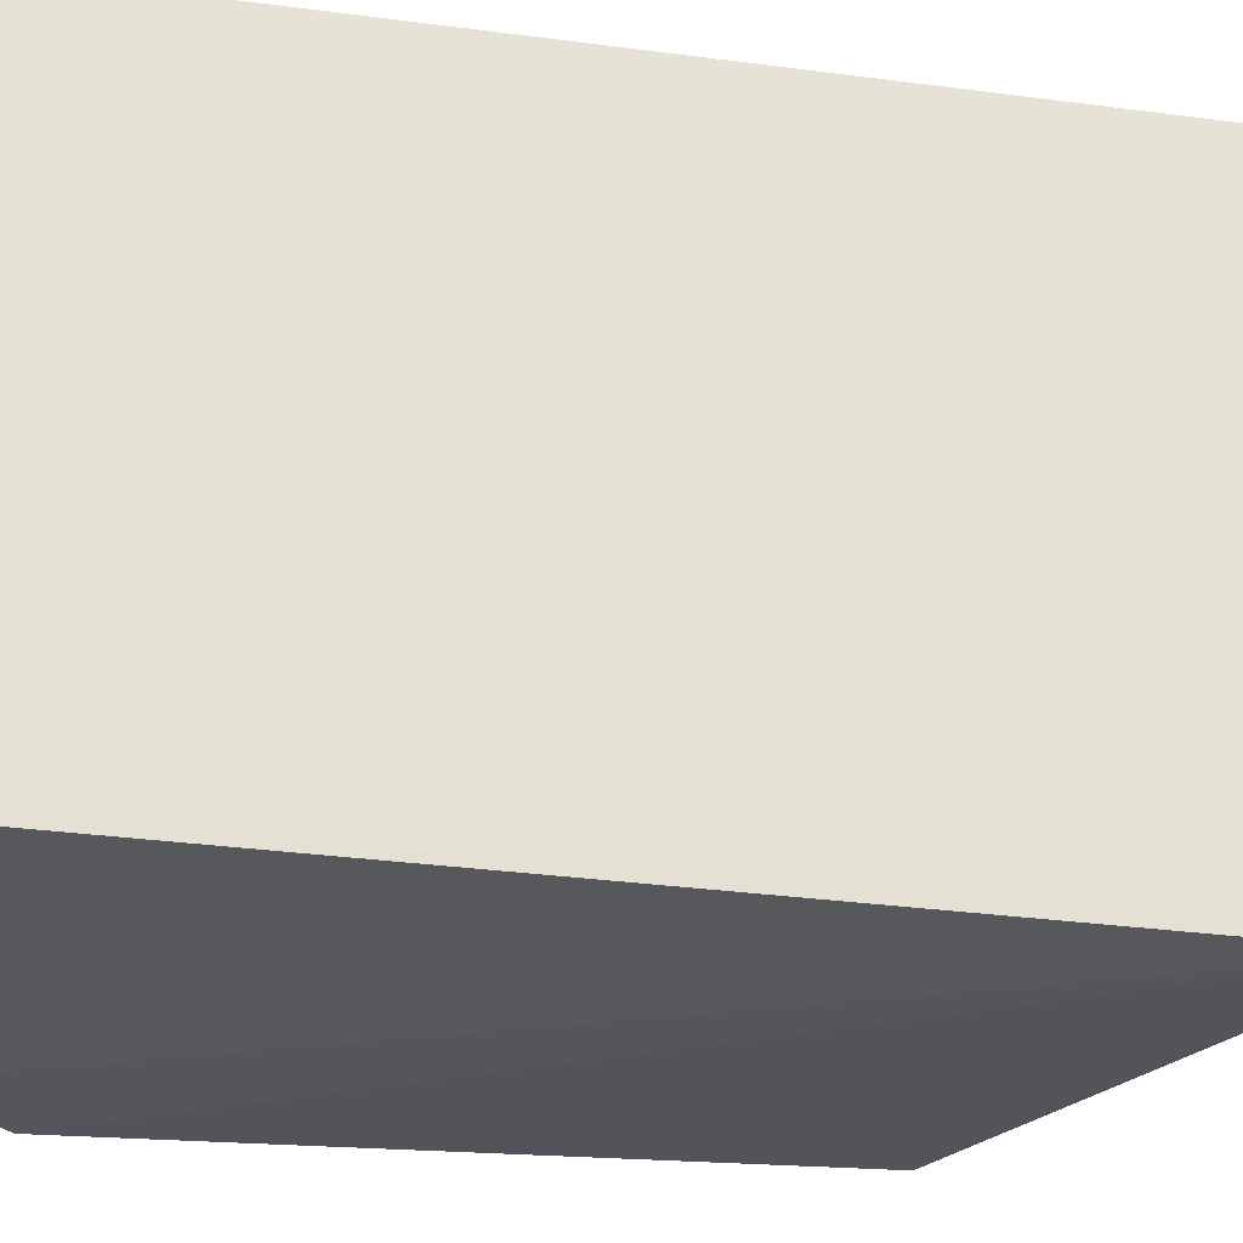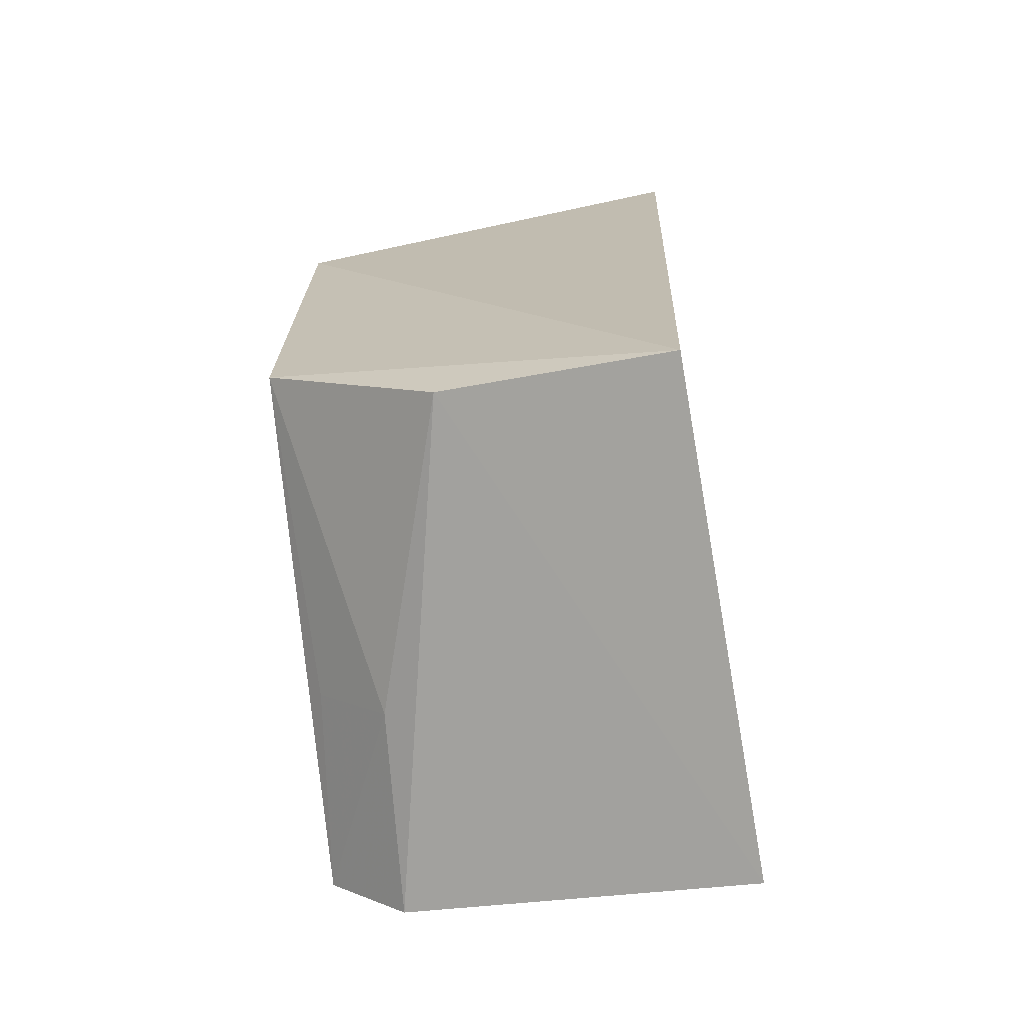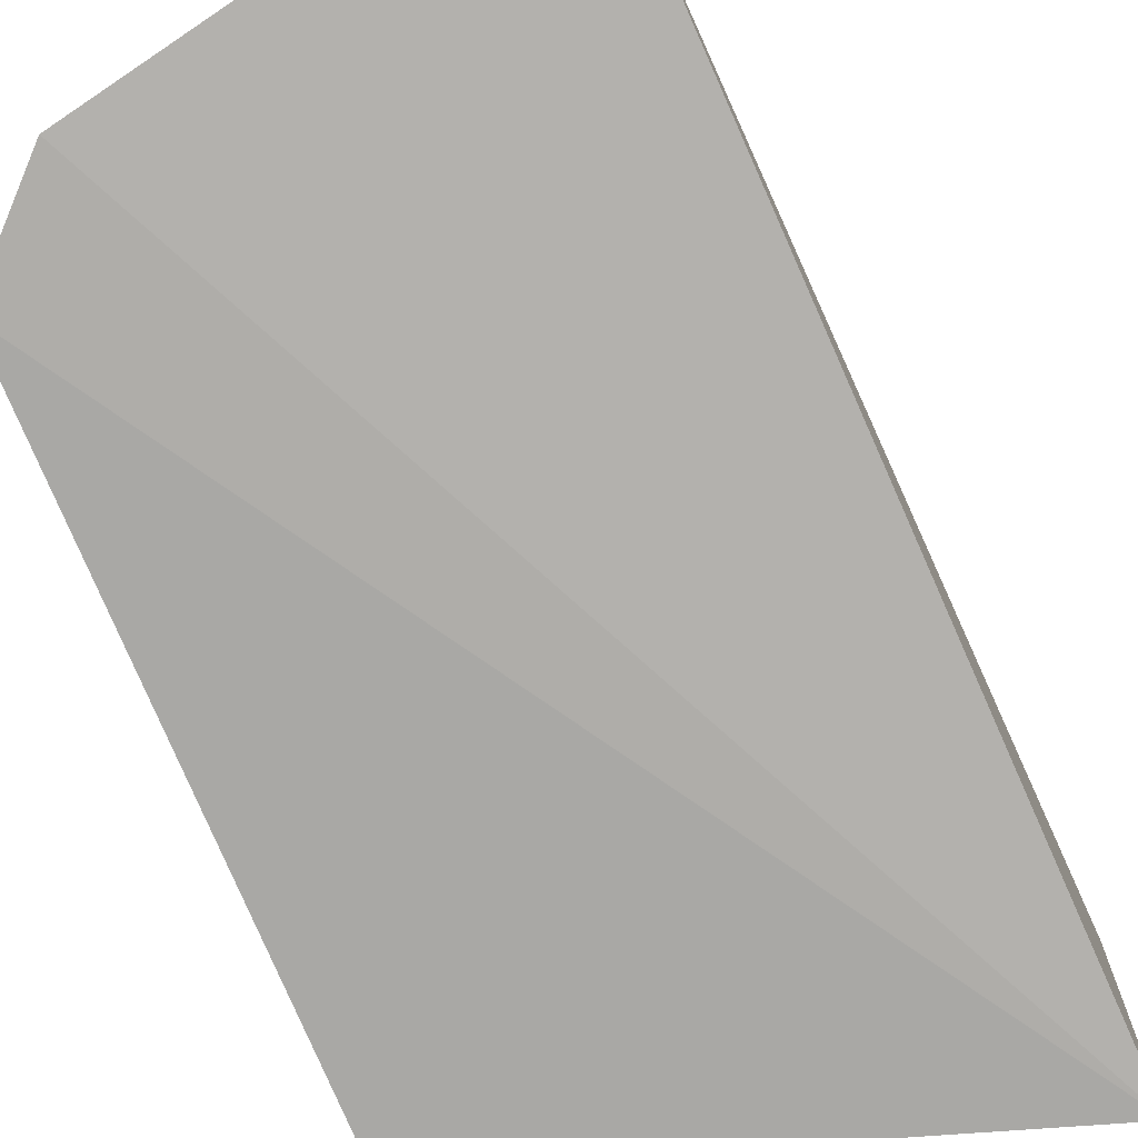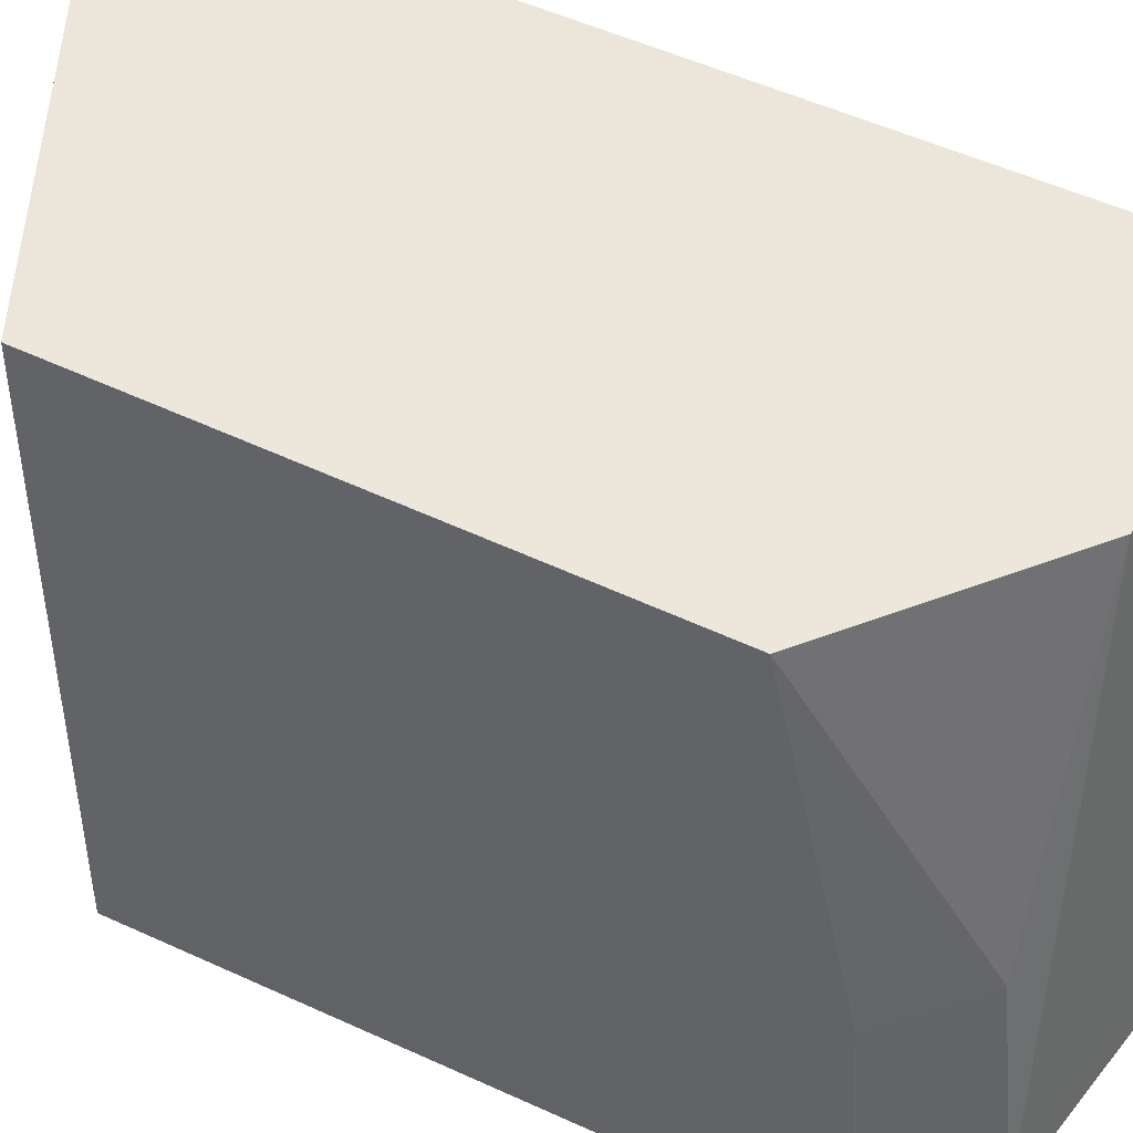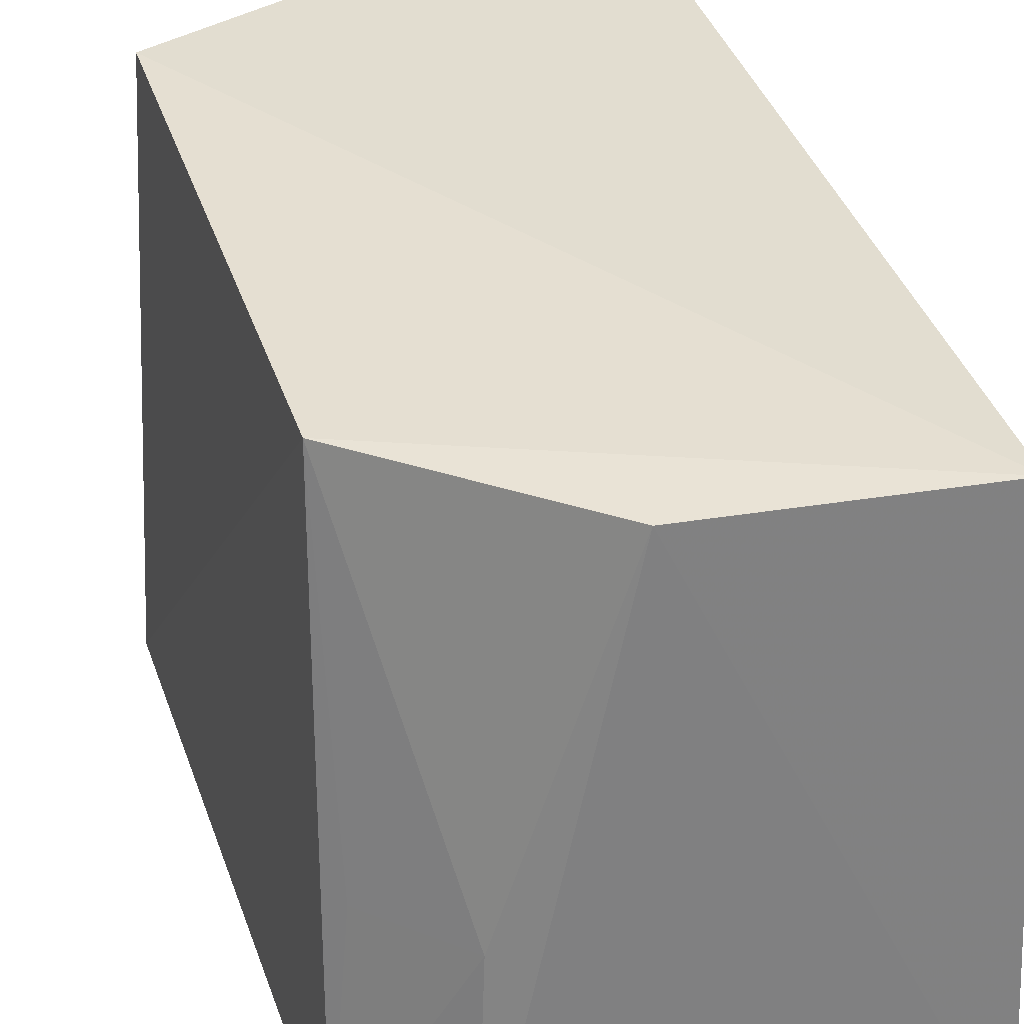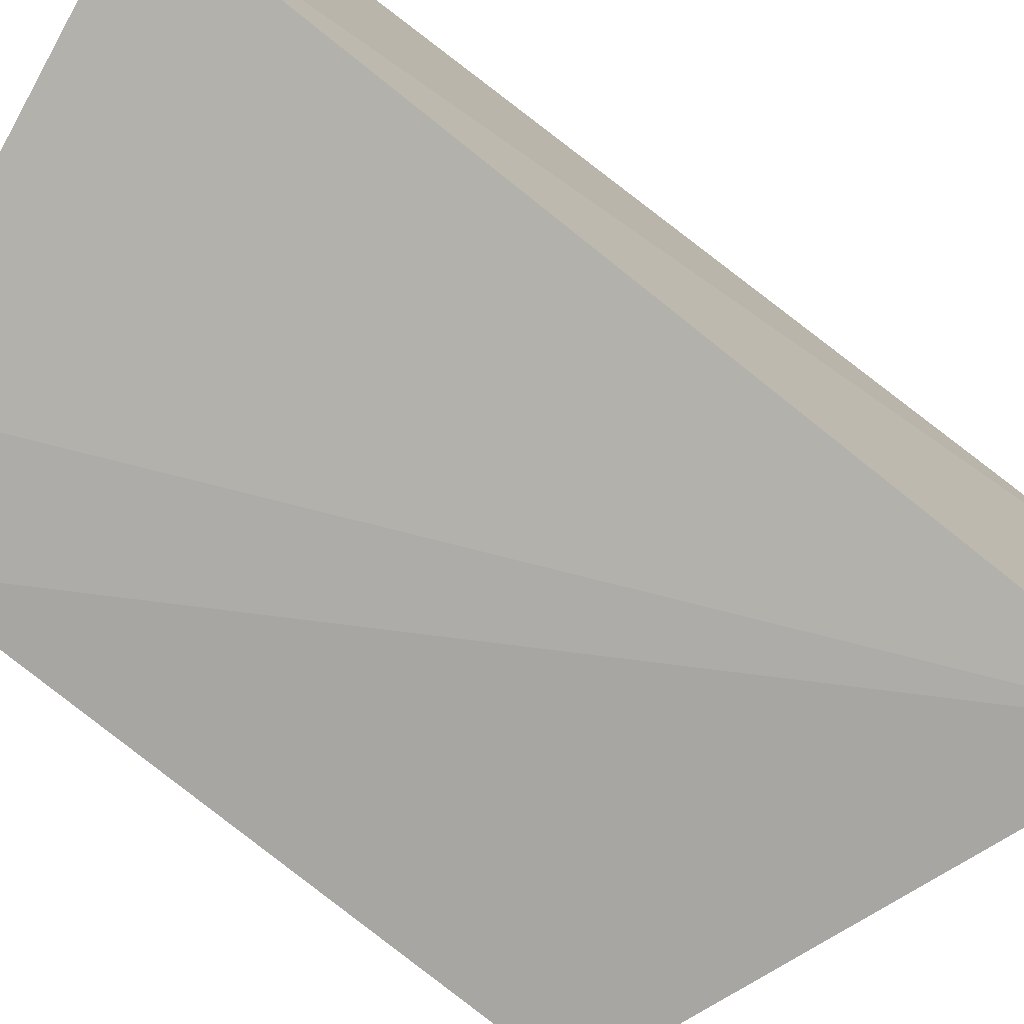
<metadata>
{"format":"obj","ext":"obj","renderer":"f3d","projection":"perspective","resolution":1024,"background":"white","views":[{"elev":-26.2,"azim":-103.5,"up":"+Y"},{"elev":-71.4,"azim":-170.8,"up":"+Z"},{"elev":-77.8,"azim":-157.1,"up":"+Y"},{"elev":49.1,"azim":116.1,"up":"+Y"},{"elev":35.7,"azim":162.1,"up":"+Y"},{"elev":-76.8,"azim":-129.6,"up":"+Y"}]}
</metadata>
<code>
v 0.03237 0.1593 0.05907
v 0.03224 0.1564 -0.02266
v 0.02842 0.2319 -0.008914
v -0.03488 0.2322 0.09081
v -0.03297 0.1579 0.08082
v -0.03063 0.1585 -0.04383
v 0.02749 0.2341 0.06255
v 0.003545 0.2314 -0.02997
v 0.02083 0.1564 -0.03383
v -0.02965 0.2335 -0.03613
v 0.01859 0.1859 -0.02978
v 0.02875 0.186 -0.01944
f 1 2 3
f 5 2 1
f 5 1 4
f 6 5 4
f 7 1 3
f 7 4 1
f 9 2 5
f 9 5 6
f 9 6 8
f 10 8 6
f 10 6 4
f 10 4 7
f 10 7 3
f 10 3 8
f 11 9 8
f 11 8 3
f 11 2 9
f 12 11 3
f 12 3 2
f 12 2 11

</code>
